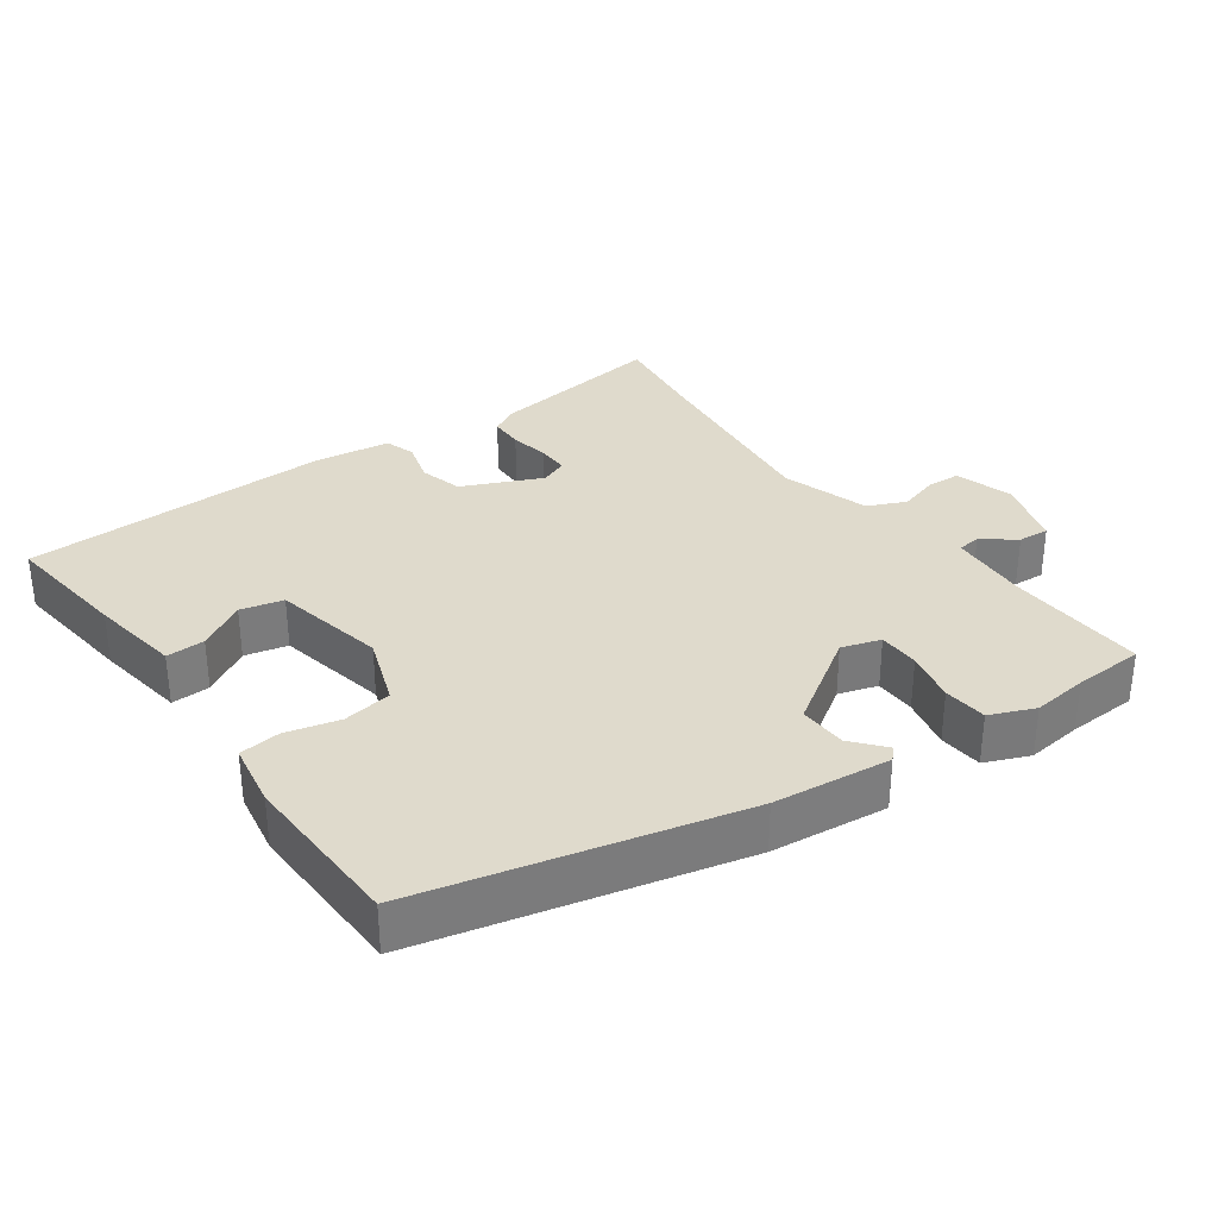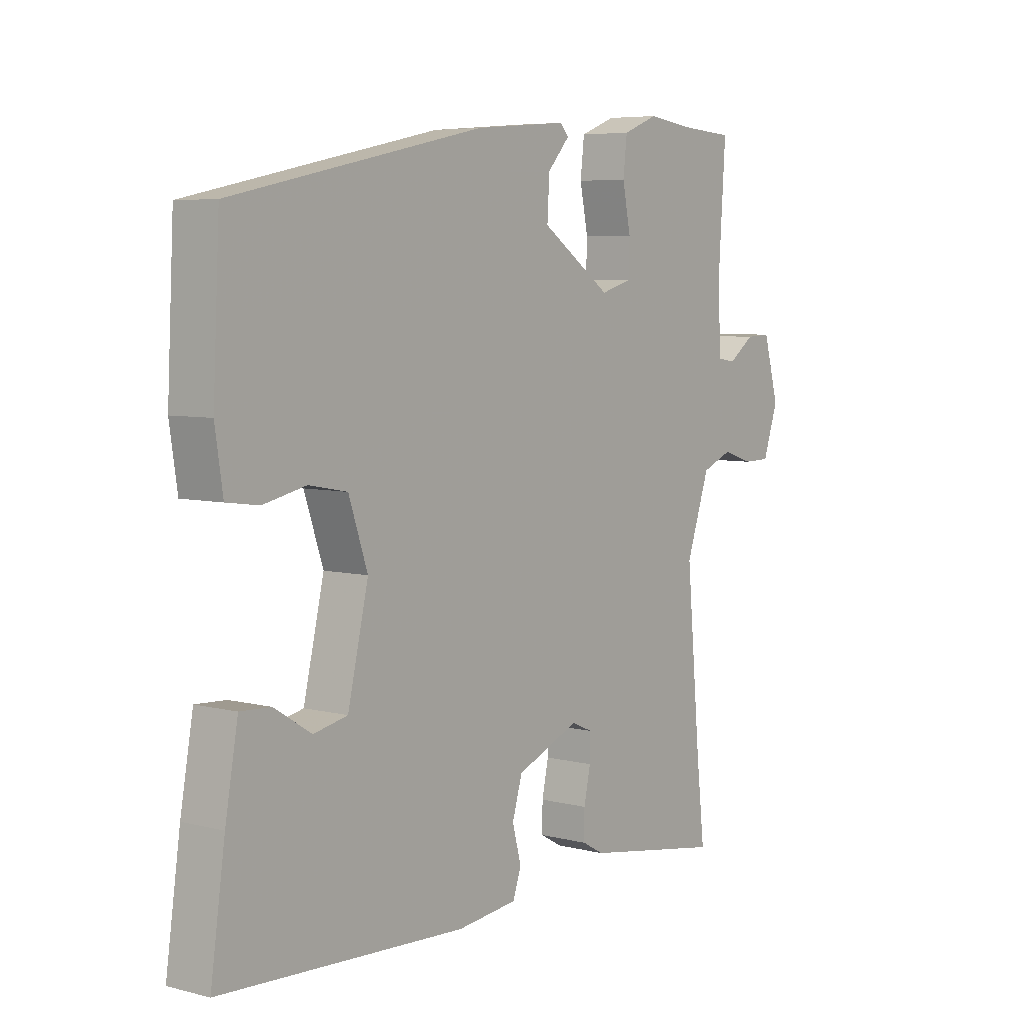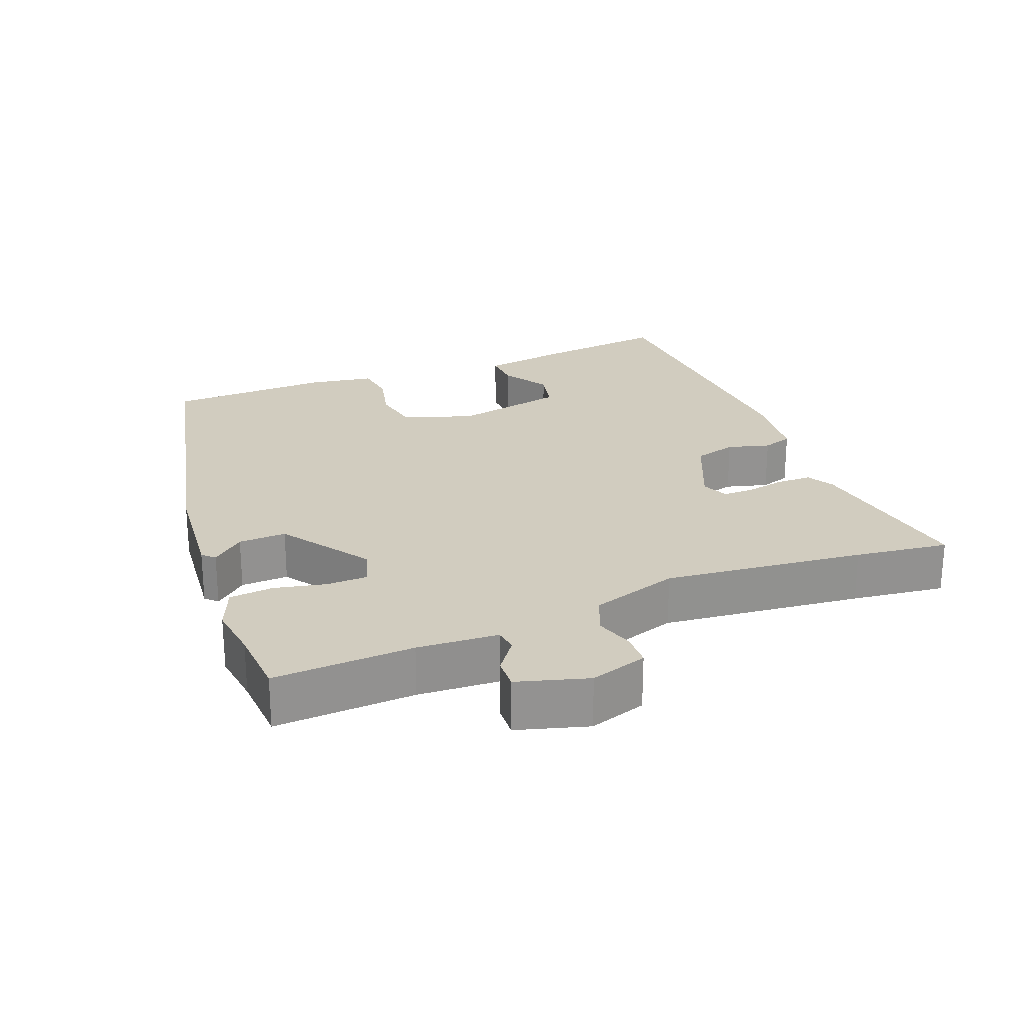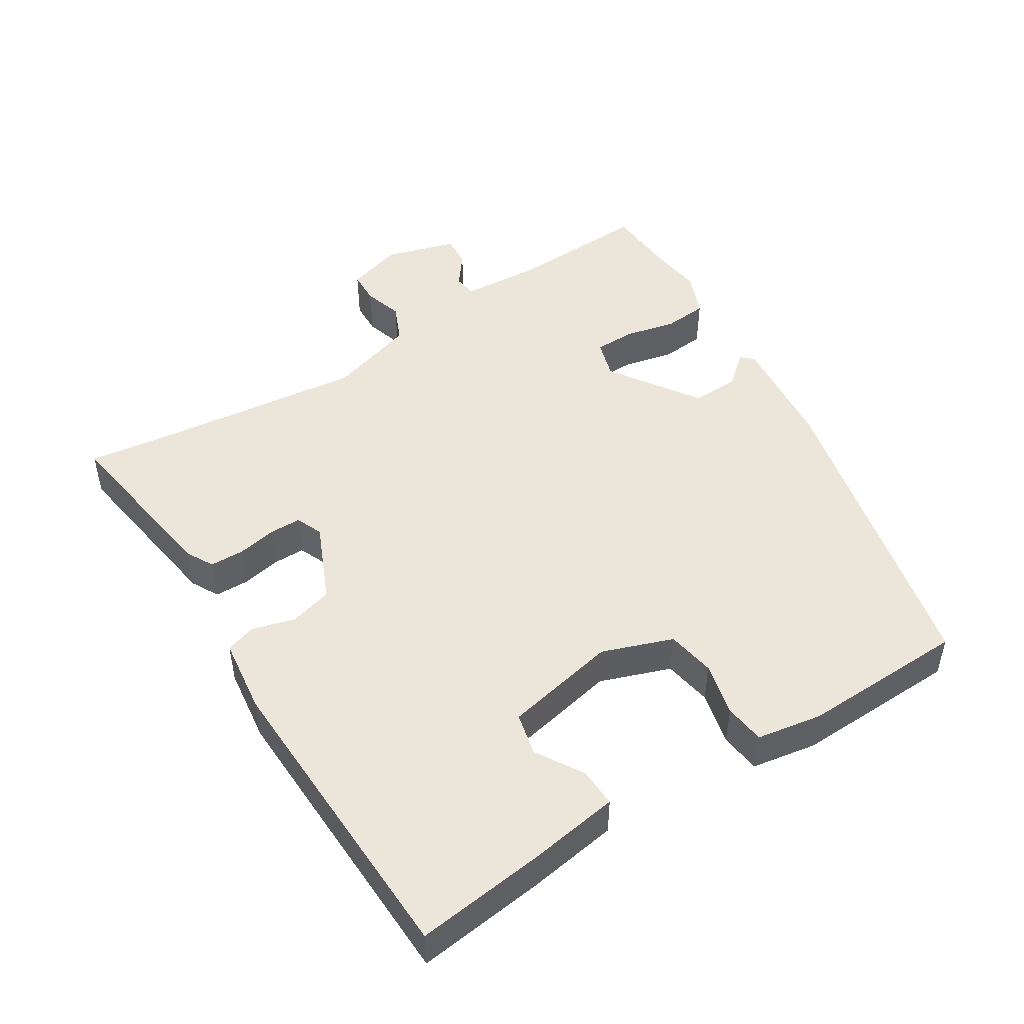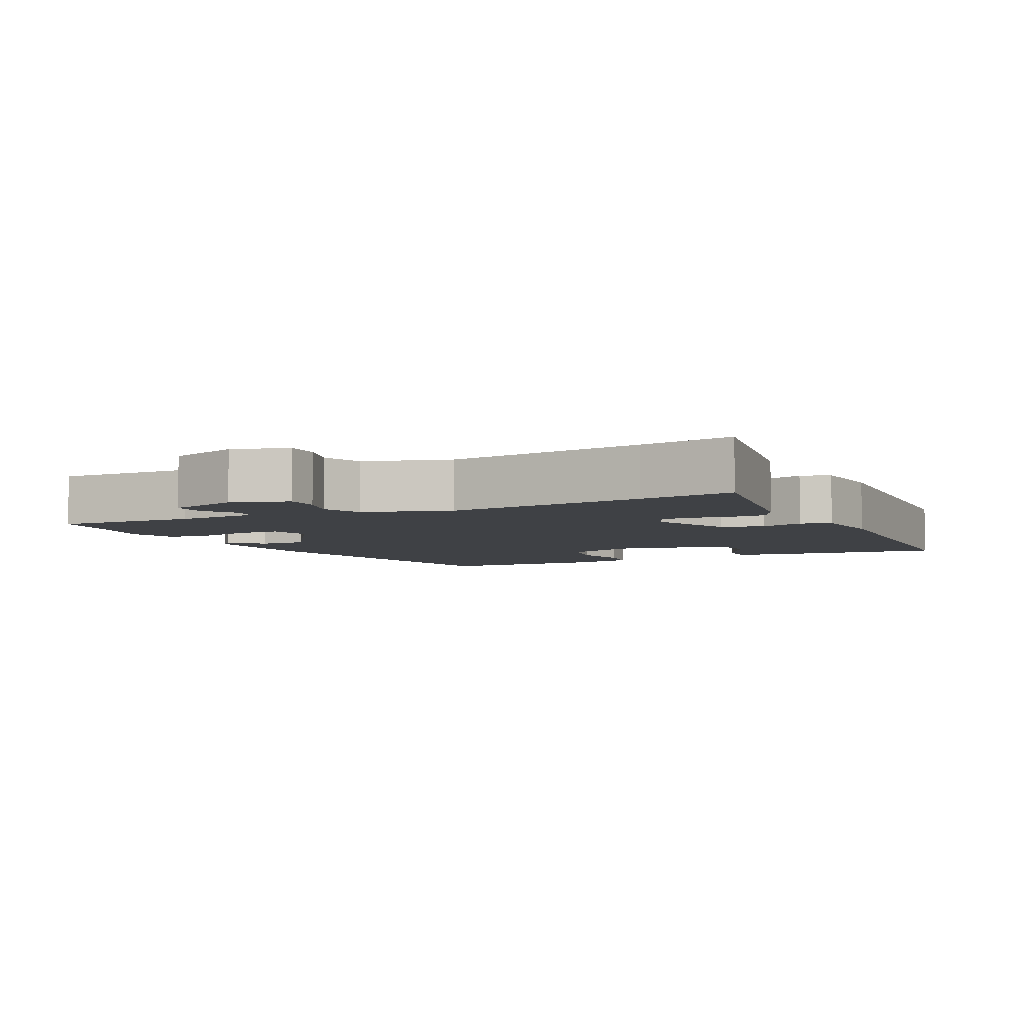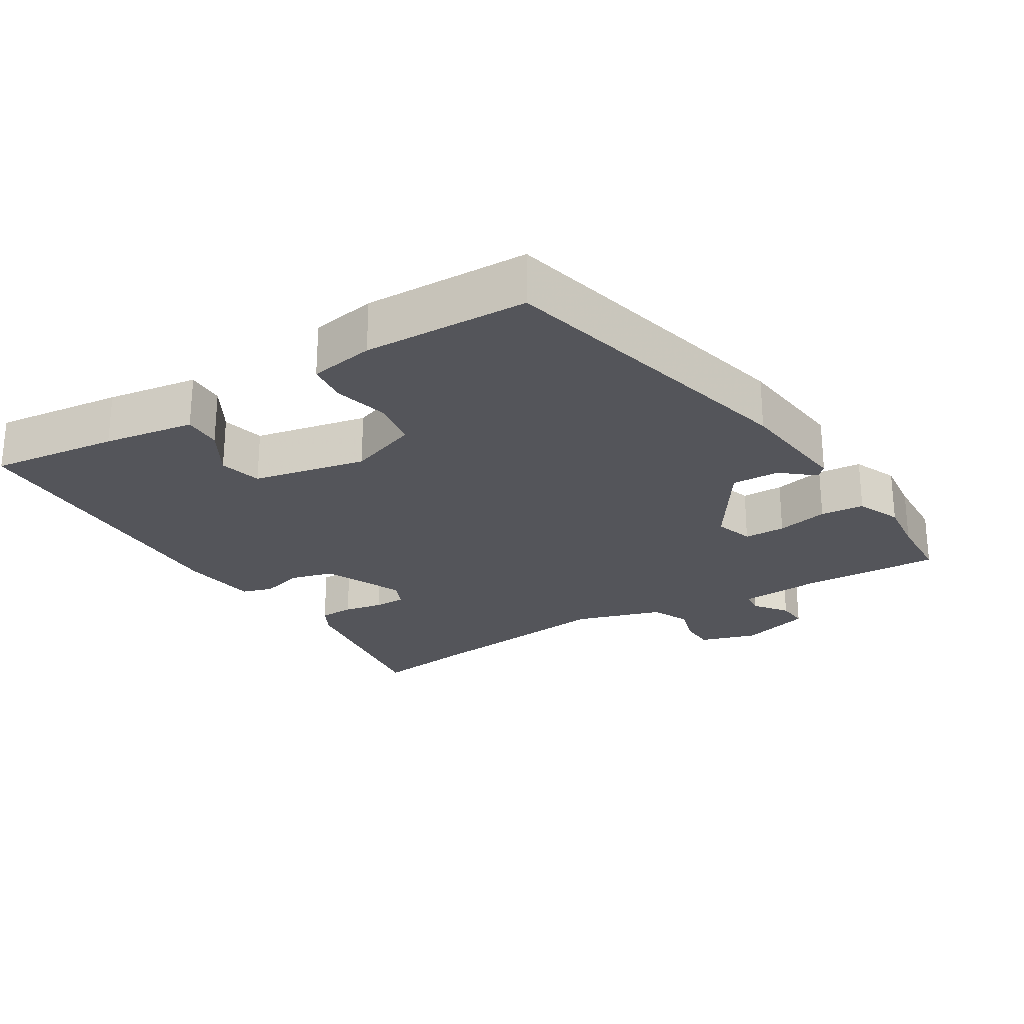
<metadata>
{"format":"obj","ext":"obj","renderer":"f3d","projection":"perspective","resolution":1024,"background":"white","views":[{"elev":32.5,"azim":-34.4,"up":"+Y"},{"elev":6.0,"azim":-52.5,"up":"+Z"},{"elev":24.0,"azim":69.2,"up":"+Y"},{"elev":48.0,"azim":-121.1,"up":"+Y"},{"elev":-5.7,"azim":116.9,"up":"+Y"},{"elev":-24.9,"azim":-57.0,"up":"+Y"}]}
</metadata>
<code>
v -0.496 0.07 -0.489
v -0.47 0.07 -0.306
v -0.447 0.07 -0.176
v -0.392 0.07 -0.179
v -0.325 0.07 -0.221
v -0.264 0.07 -0.208
v -0.227 0.07 -0.047
v -0.261 0.07 0.054
v -0.33 0.07 0.067
v -0.407 0.07 0.05
v -0.465 0.07 0.058
v -0.479 0.07 0.151
v -0.467 0.07 0.386
v -0.014 0.07 0.482
v 0.153 0.07 0.496
v 0.169 0.07 0.479
v 0.129 0.07 0.434
v 0.125 0.07 0.366
v 0.251 0.07 0.279
v 0.307 0.07 0.295
v 0.309 0.07 0.354
v 0.294 0.07 0.428
v 0.301 0.07 0.49
v 0.365 0.07 0.515
v 0.444 0.07 0.504
v 0.544 0.07 0.497
v 0.531 0.07 0.298
v 0.536 0.07 0.183
v 0.569 0.07 0.178
v 0.616 0.07 0.212
v 0.661 0.07 0.214
v 0.689 0.07 0.113
v 0.662 0.07 0.032
v 0.614 0.07 0.031
v 0.558 0.07 0.049
v 0.503 0.07 0.026
v 0.461 0.07 -0.098
v 0.487 0.07 -0.384
v 0.502 0.07 -0.518
v 0.249 0.07 -0.476
v 0.21 0.07 -0.454
v 0.21 0.07 -0.405
v 0.222 0.07 -0.349
v 0.223 0.07 -0.304
v 0.185 0.07 -0.287
v 0.071 0.07 -0.335
v 0.053 0.07 -0.396
v 0.069 0.07 -0.457
v 0.054 0.07 -0.5
v -0.055 0.07 -0.512
v -0.496 0 -0.489
v -0.47 0 -0.306
v -0.447 0 -0.176
v -0.392 0 -0.179
v -0.325 0 -0.221
v -0.264 0 -0.208
v -0.227 0 -0.047
v -0.261 0 0.054
v -0.33 0 0.067
v -0.407 0 0.05
v -0.465 0 0.058
v -0.479 0 0.151
v -0.467 0 0.386
v -0.014 0 0.482
v 0.153 0 0.496
v 0.169 0 0.479
v 0.129 0 0.434
v 0.125 0 0.366
v 0.251 0 0.279
v 0.307 0 0.295
v 0.309 0 0.354
v 0.294 0 0.428
v 0.301 0 0.49
v 0.365 0 0.515
v 0.444 0 0.504
v 0.544 0 0.497
v 0.531 0 0.298
v 0.536 0 0.183
v 0.569 0 0.178
v 0.616 0 0.212
v 0.661 0 0.214
v 0.689 0 0.113
v 0.662 0 0.032
v 0.614 0 0.031
v 0.558 0 0.049
v 0.503 0 0.026
v 0.461 0 -0.098
v 0.487 0 -0.384
v 0.502 0 -0.518
v 0.249 0 -0.476
v 0.21 0 -0.454
v 0.21 0 -0.405
v 0.222 0 -0.349
v 0.223 0 -0.304
v 0.185 0 -0.287
v 0.071 0 -0.335
v 0.053 0 -0.396
v 0.069 0 -0.457
v 0.054 0 -0.5
v -0.055 0 -0.512
f 47 48 49 50
f 46 47 50 1
f 45 46 1 2
f 40 41 42 43
f 38 39 40 43
f 37 38 43 44
f 36 37 44 45
f 32 33 34 35
f 32 35 36
f 29 30 31 32
f 28 29 32 36
f 27 28 36 45
f 25 26 27 45
f 21 22 23 24
f 20 21 24 25
f 14 15 16 17
f 14 17 18
f 13 14 18
f 12 13 18 19
f 9 10 11 12
f 8 9 12 19
f 2 3 4 5
f 2 5 6
f 45 2 6
f 20 25 45
f 20 45 6 7
f 7 8 19 20
f 100 99 98 97
f 51 100 97 96
f 52 51 96 95
f 93 92 91 90
f 93 90 89 88
f 94 93 88 87
f 95 94 87 86
f 85 84 83 82
f 86 85 82
f 82 81 80 79
f 86 82 79 78
f 95 86 78 77
f 95 77 76 75
f 74 73 72 71
f 75 74 71 70
f 67 66 65 64
f 68 67 64
f 68 64 63
f 69 68 63 62
f 62 61 60 59
f 69 62 59 58
f 55 54 53 52
f 56 55 52
f 56 52 95
f 95 75 70
f 57 56 95 70
f 70 69 58 57
f 1 51 52 2
f 2 52 53 3
f 3 53 54 4
f 4 54 55 5
f 5 55 56 6
f 6 56 57 7
f 7 57 58 8
f 8 58 59 9
f 9 59 60 10
f 10 60 61 11
f 11 61 62 12
f 12 62 63 13
f 13 63 64 14
f 14 64 65 15
f 15 65 66 16
f 16 66 67 17
f 17 67 68 18
f 18 68 69 19
f 19 69 70 20
f 20 70 71 21
f 21 71 72 22
f 22 72 73 23
f 23 73 74 24
f 24 74 75 25
f 25 75 76 26
f 26 76 77 27
f 27 77 78 28
f 28 78 79 29
f 29 79 80 30
f 30 80 81 31
f 31 81 82 32
f 32 82 83 33
f 33 83 84 34
f 34 84 85 35
f 35 85 86 36
f 36 86 87 37
f 37 87 88 38
f 38 88 89 39
f 39 89 90 40
f 40 90 91 41
f 41 91 92 42
f 42 92 93 43
f 43 93 94 44
f 44 94 95 45
f 45 95 96 46
f 46 96 97 47
f 47 97 98 48
f 48 98 99 49
f 49 99 100 50
f 50 100 51 1

</code>
